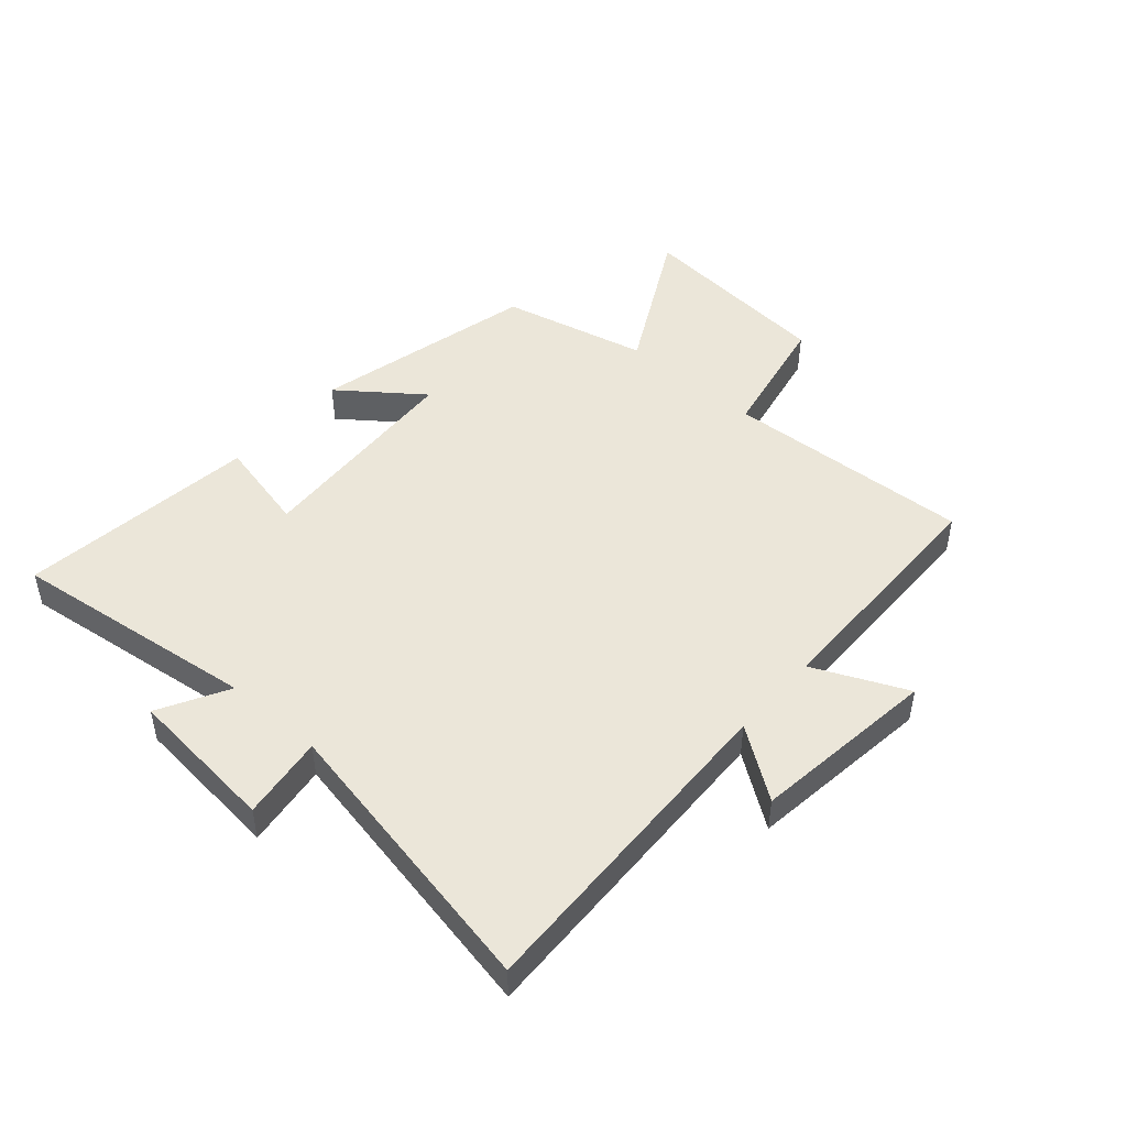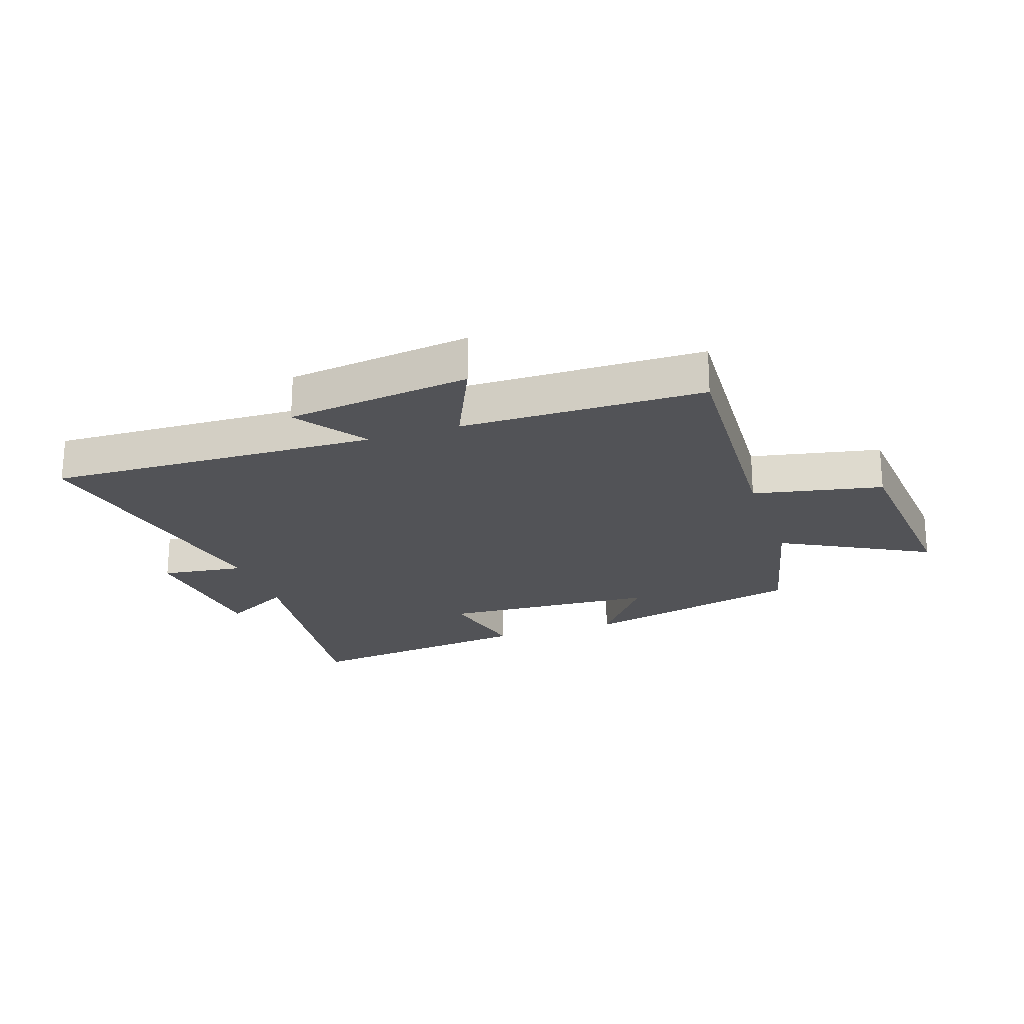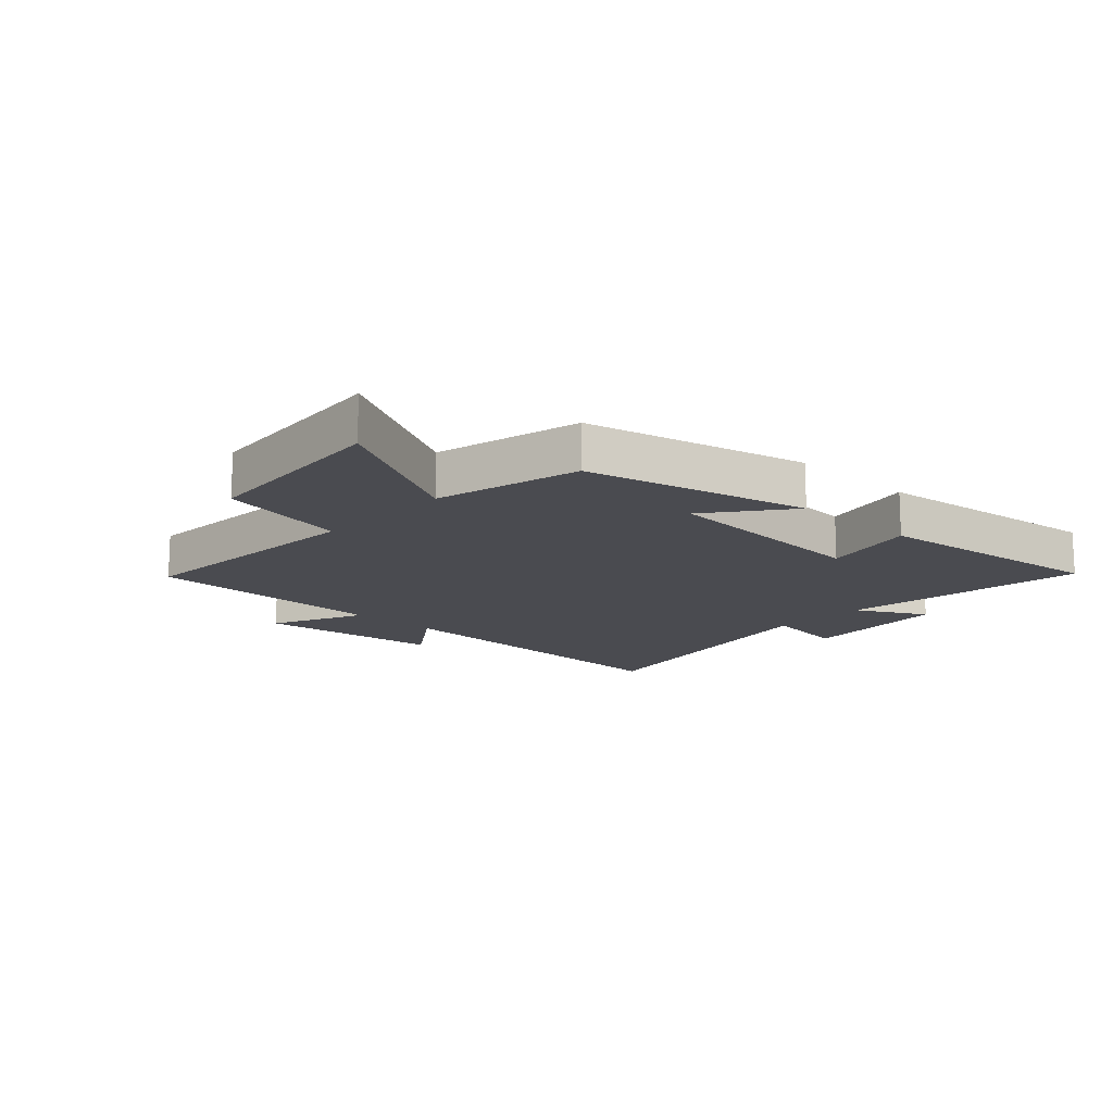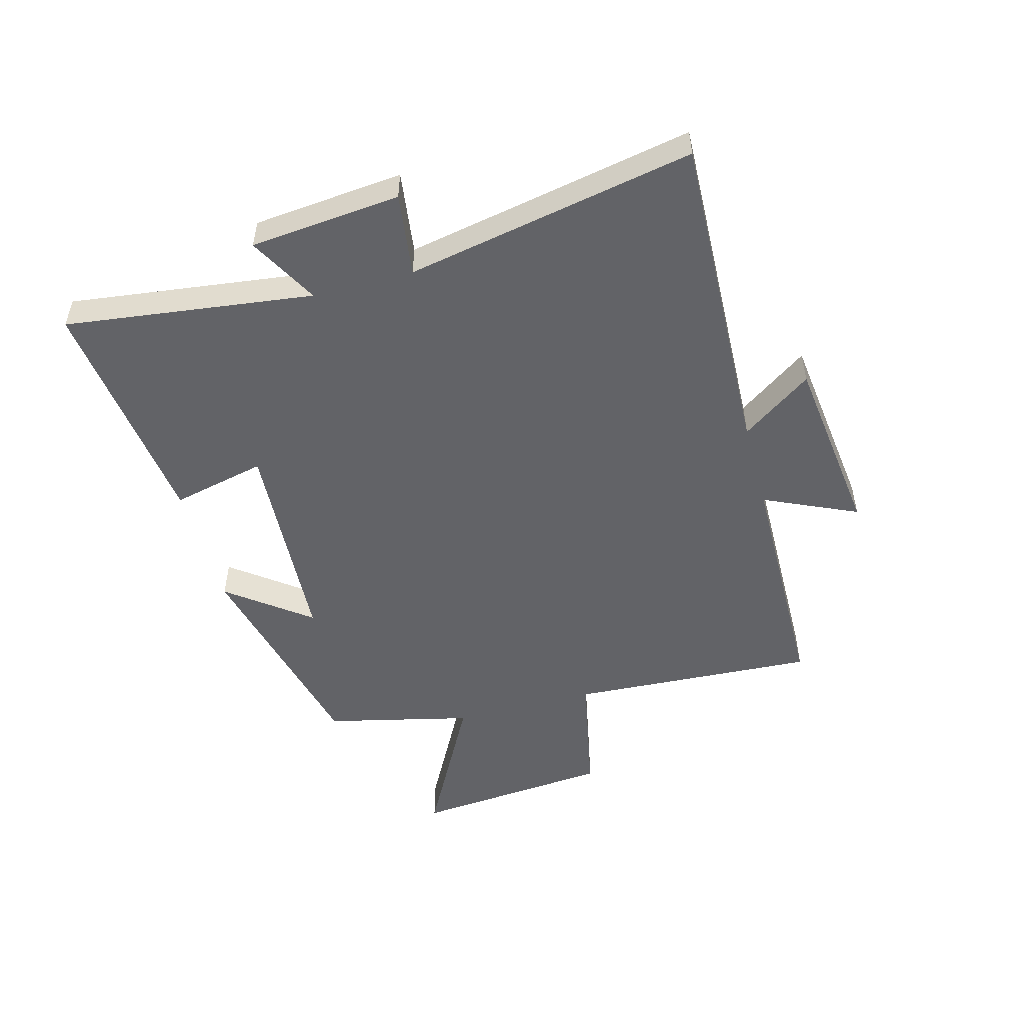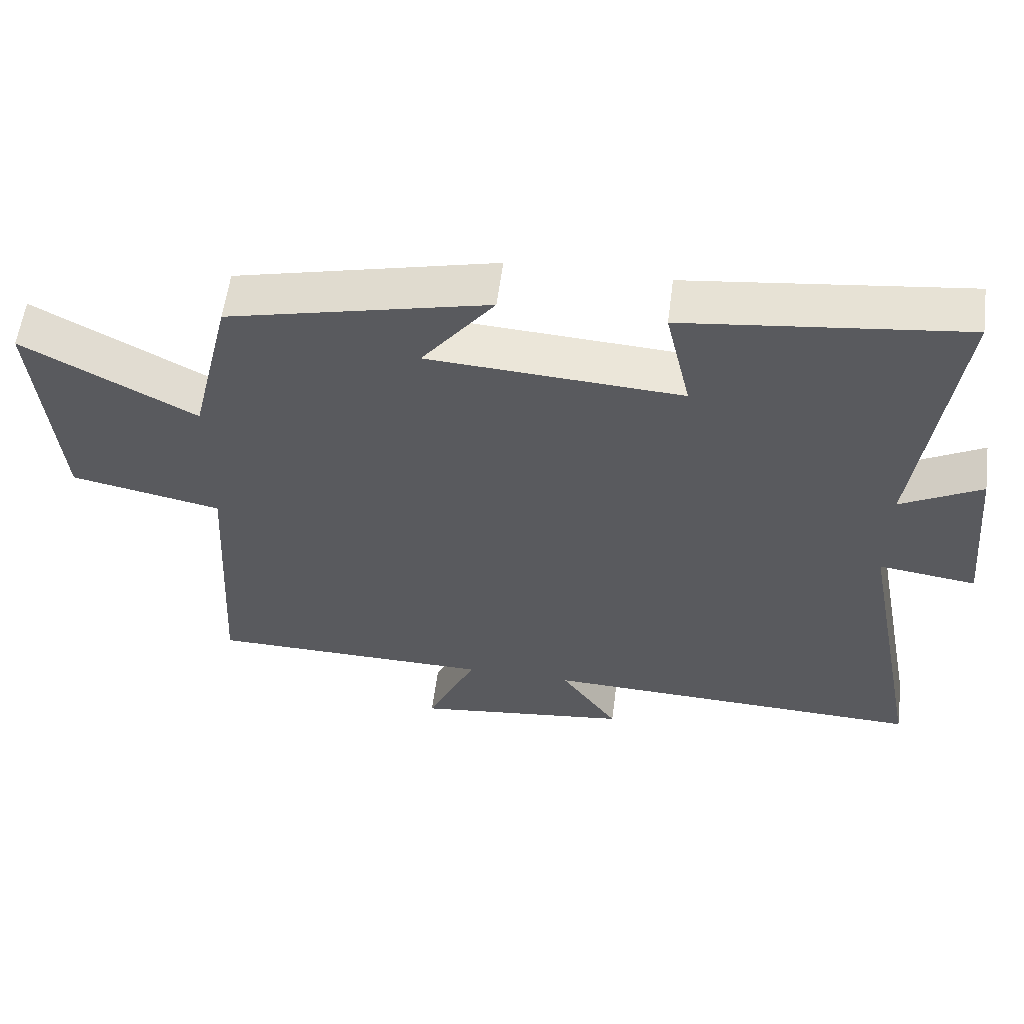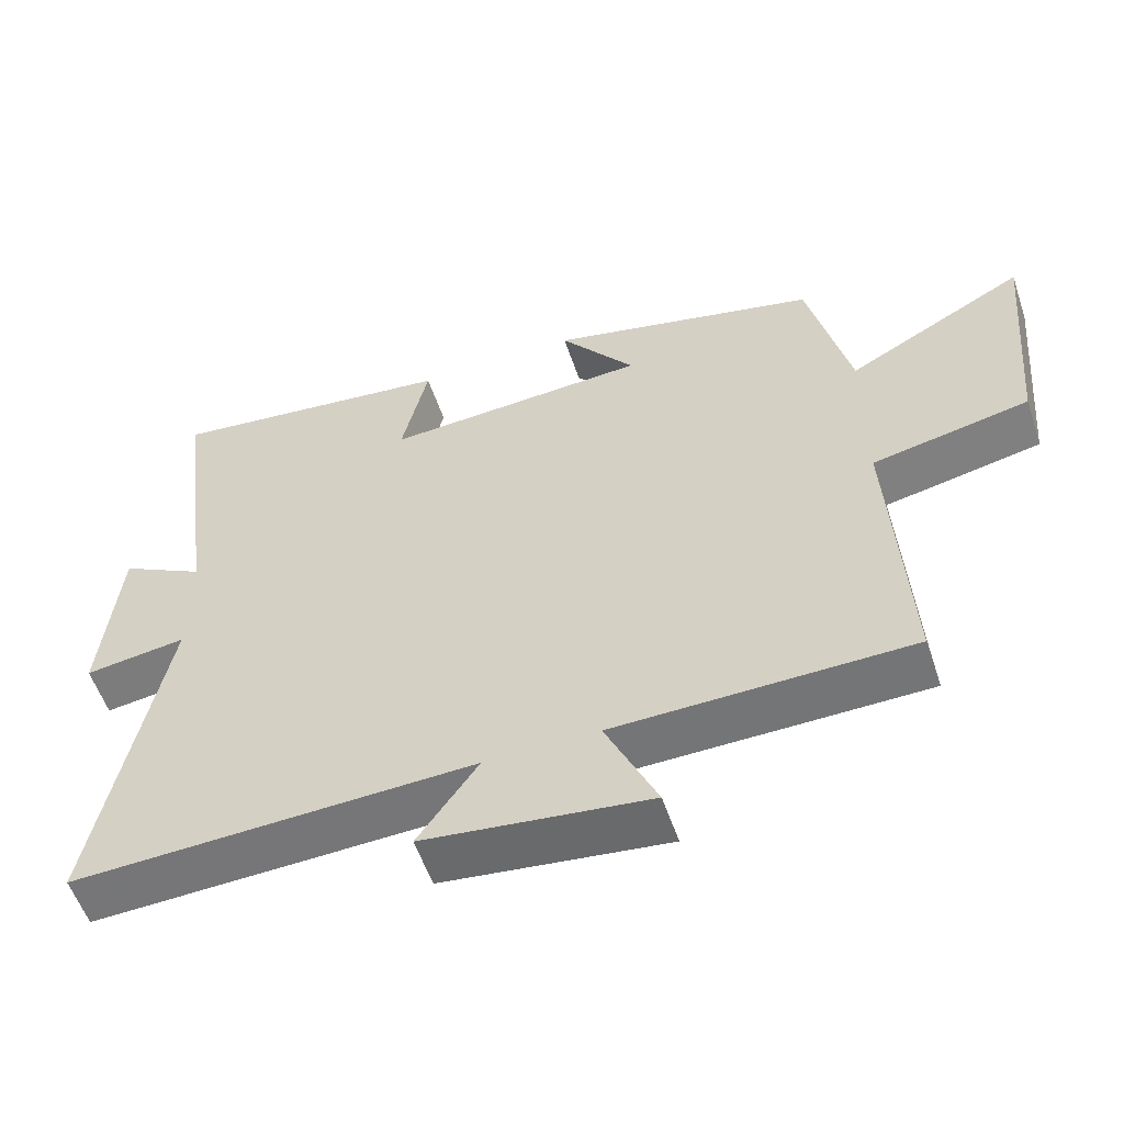
<metadata>
{"format":"obj","ext":"obj","renderer":"f3d","projection":"perspective","resolution":1024,"background":"white","views":[{"elev":47.7,"azim":131.4,"up":"+Y"},{"elev":-22.4,"azim":-161.2,"up":"+Y"},{"elev":-14.6,"azim":-43.2,"up":"+Y"},{"elev":-51.0,"azim":105.2,"up":"+Y"},{"elev":57.6,"azim":7.4,"up":"+Z"},{"elev":-56.0,"azim":-161.4,"up":"+Z"}]}
</metadata>
<code>
v -0.523 0.07 -0.494
v -0.5 0.07 -0.08
v -0.716 0.07 -0.036
v -0.746 0.07 0.298
v -0.5 0.07 0.166
v -0.442 0.07 0.411
v -0.069 0.07 0.5
v -0.173 0.07 0.364
v 0.191 0.07 0.342
v 0.155 0.07 0.5
v 0.554 0.07 0.548
v 0.5 0.07 0.133
v 0.616 0.07 0.196
v 0.64 0.07 -0.056
v 0.5 0.07 -0.037
v 0.593 0.07 -0.52
v 0.04 0.07 -0.5
v 0.123 0.07 -0.618
v -0.187 0.07 -0.656
v -0.116 0.07 -0.5
v -0.523 0 -0.494
v -0.5 0 -0.08
v -0.716 0 -0.036
v -0.746 0 0.298
v -0.5 0 0.166
v -0.442 0 0.411
v -0.069 0 0.5
v -0.173 0 0.364
v 0.191 0 0.342
v 0.155 0 0.5
v 0.554 0 0.548
v 0.5 0 0.133
v 0.616 0 0.196
v 0.64 0 -0.056
v 0.5 0 -0.037
v 0.593 0 -0.52
v 0.04 0 -0.5
v 0.123 0 -0.618
v -0.187 0 -0.656
v -0.116 0 -0.5
f 17 18 19 20
f 17 20 1 2
f 15 16 17 2
f 12 13 14 15
f 12 15 2 3
f 9 10 11 12
f 8 9 12 3
f 5 6 7 8
f 5 8 3
f 3 4 5
f 40 39 38 37
f 22 21 40 37
f 22 37 36 35
f 35 34 33 32
f 23 22 35 32
f 32 31 30 29
f 23 32 29 28
f 28 27 26 25
f 23 28 25
f 25 24 23
f 1 21 22 2
f 2 22 23 3
f 3 23 24 4
f 4 24 25 5
f 5 25 26 6
f 6 26 27 7
f 7 27 28 8
f 8 28 29 9
f 9 29 30 10
f 10 30 31 11
f 11 31 32 12
f 12 32 33 13
f 13 33 34 14
f 14 34 35 15
f 15 35 36 16
f 16 36 37 17
f 17 37 38 18
f 18 38 39 19
f 19 39 40 20
f 20 40 21 1

</code>
